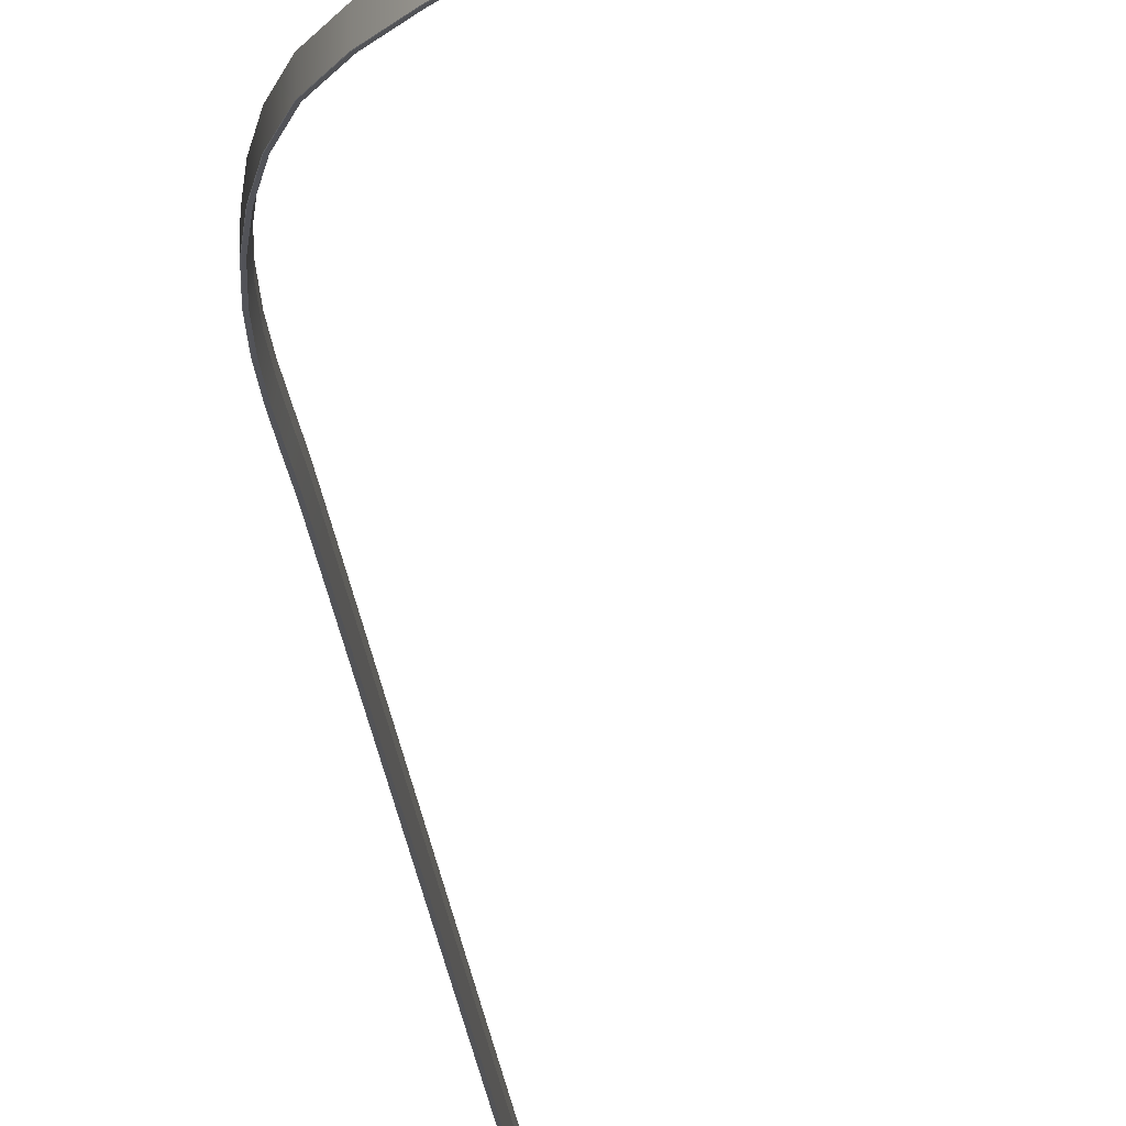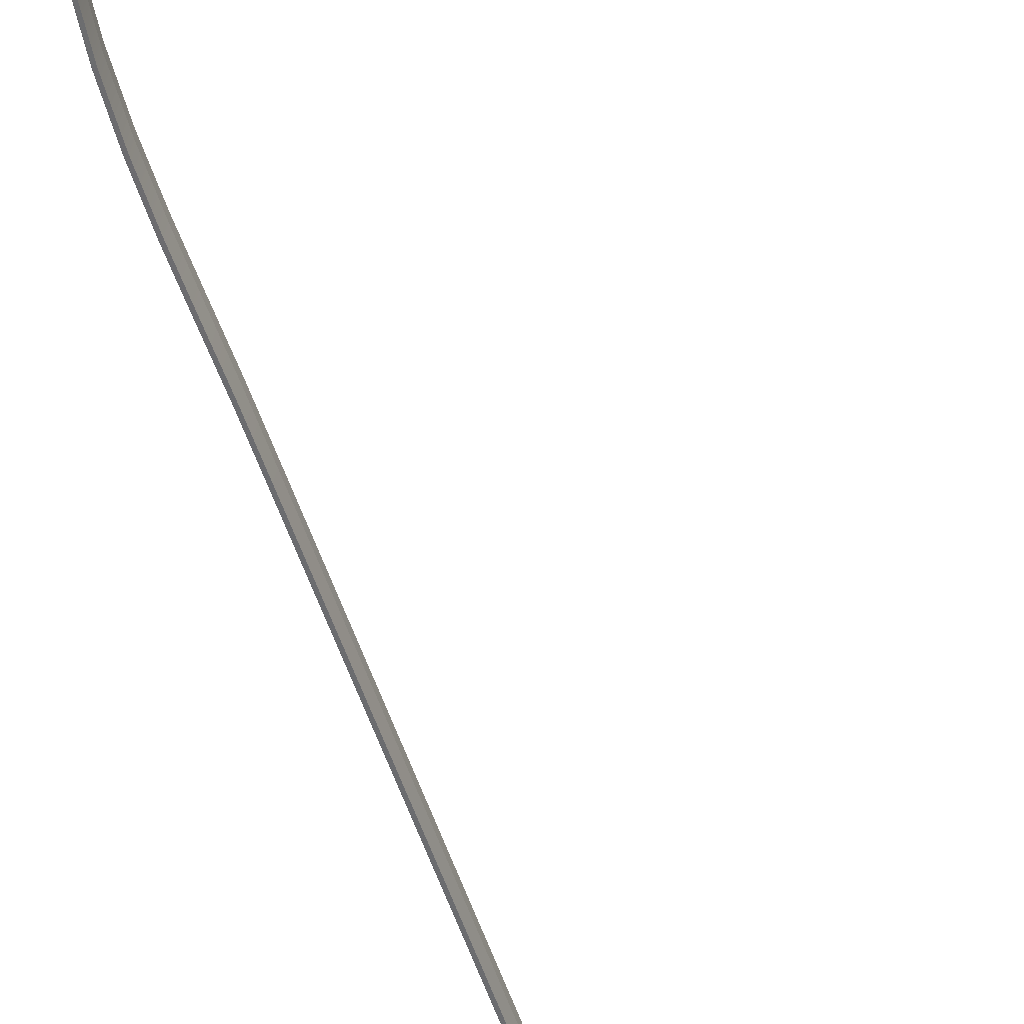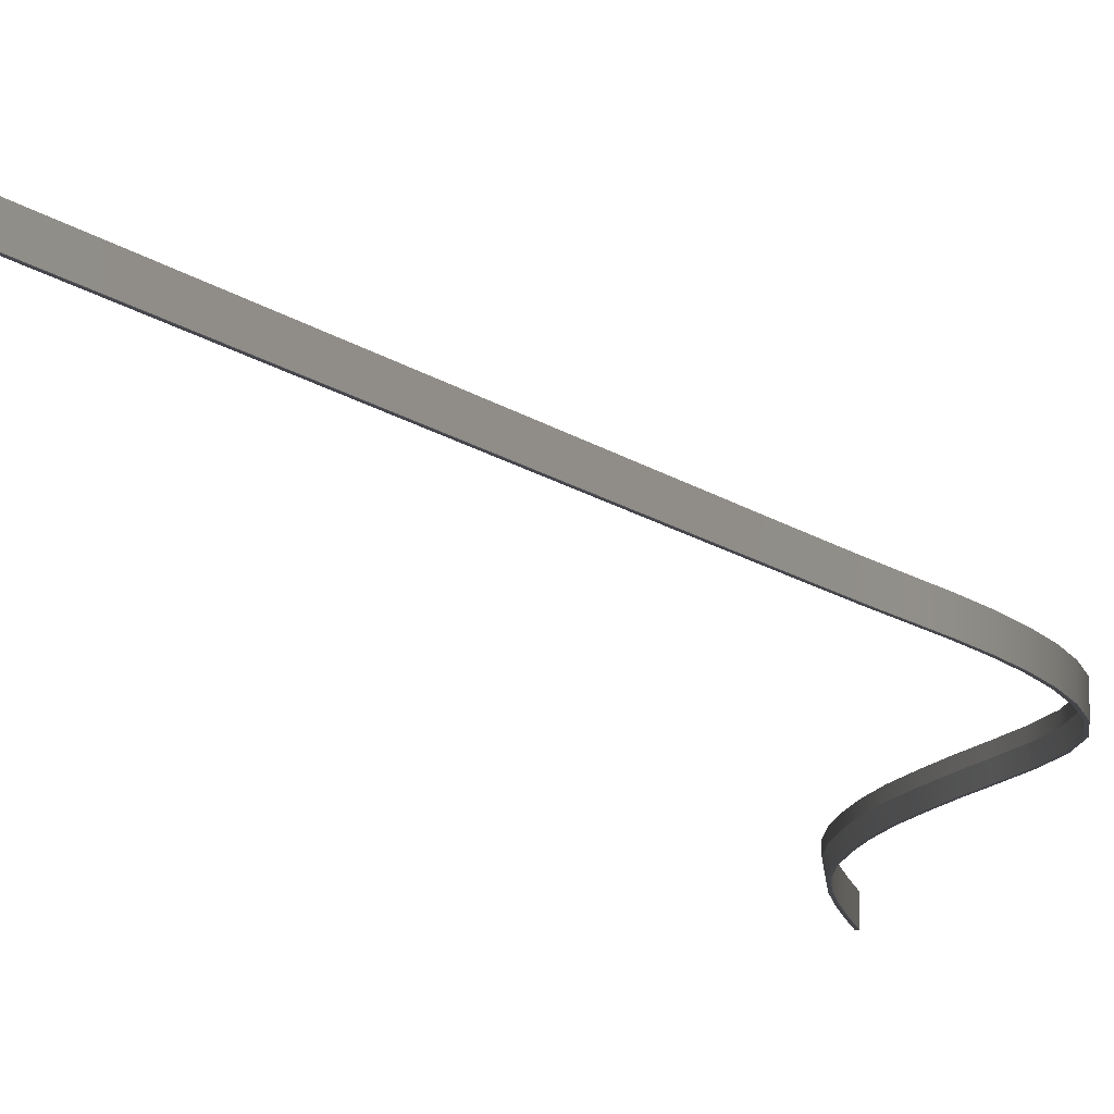
<metadata>
{"format":"obj","ext":"obj","renderer":"f3d","projection":"perspective","resolution":1024,"background":"white","views":[{"elev":-22.7,"azim":174.1,"up":"+Z"},{"elev":-53.9,"azim":-173.1,"up":"+Z"},{"elev":-9.8,"azim":12.6,"up":"+Z"}]}
</metadata>
<code>
o _1WALL_small01_24_SUB0_Scene.336
v 126.8 27.34 -3.213
v 124.9 23.83 -2.227
v 125 23.75 -3.209
v 126.7 27.42 -2.231
v 127 27.25 -1.513
v 127 27.24 -3.198
v 125.2 23.65 -3.193
v 125.2 23.65 -1.509
v 127 27.25 -3.213
v 125.2 23.66 -3.209
v 124.9 23.83 -1.509
v 126.7 27.42 -1.513
v 128.4 31.01 -3.226
v 128.2 31.07 -2.244
v 128.6 30.94 -1.526
v 128.6 30.93 -3.21
v 128.6 30.94 -3.226
v 128.2 31.07 -1.525
v 129.7 34.79 -3.243
v 129.5 34.85 -2.261
v 129.9 34.74 -1.543
v 129.9 34.73 -3.227
v 129.9 34.73 -3.243
v 129.5 34.85 -1.542
v 130.7 38.65 -3.26
v 130.6 38.69 -2.278
v 131 38.6 -1.56
v 131 38.6 -3.244
v 130.9 38.6 -3.26
v 130.6 38.7 -1.559
v 131.7 42.54 -3.275
v 131.5 42.58 -2.293
v 131.9 42.5 -1.575
v 131.9 42.5 -3.26
v 131.8 42.5 -3.275
v 131.5 42.59 -1.575
v 132.5 46.46 -3.29
v 132.3 46.5 -2.308
v 132.7 46.42 -1.59
v 132.7 46.42 -3.275
v 132.7 46.42 -3.29
v 132.3 46.5 -1.59
v 133.3 50.38 -3.306
v 133.1 50.42 -2.324
v 133.5 50.34 -1.606
v 133.5 50.33 -3.29
v 133.5 50.34 -3.306
v 133.1 50.42 -1.605
v 134.1 54.3 -3.322
v 133.9 54.33 -2.34
v 134.3 54.26 -1.622
v 134.3 54.25 -3.307
v 134.3 54.26 -3.322
v 133.9 54.34 -1.622
v 134.9 58.22 -3.338
v 134.7 58.25 -2.357
v 135.1 58.18 -1.639
v 135.1 58.17 -3.323
v 135.1 58.18 -3.339
v 134.7 58.26 -1.638
v 135.7 62.14 -3.355
v 135.5 62.17 -2.373
v 135.9 62.1 -1.655
v 135.9 62.09 -3.34
v 135.9 62.1 -3.355
v 135.5 62.18 -1.655
v 136.5 66.06 -3.372
v 136.3 66.09 -2.39
v 136.7 66.02 -1.672
v 136.7 66.01 -3.357
v 136.7 66.02 -3.372
v 136.3 66.1 -1.672
v 137.3 69.98 -3.389
v 137.1 70.02 -2.407
v 137.5 69.94 -1.689
v 137.5 69.93 -3.374
v 137.5 69.94 -3.389
v 137.1 70.02 -1.688
v 138.1 73.9 -3.405
v 137.9 73.94 -2.424
v 138.3 73.86 -1.706
v 138.3 73.86 -3.39
v 138.3 73.86 -3.406
v 137.9 73.94 -1.705
v 138.9 77.82 -3.422
v 138.7 77.86 -2.441
v 139.1 77.78 -1.723
v 139.1 77.78 -3.407
v 139.1 77.78 -3.423
v 138.7 77.86 -1.722
v 139.7 81.74 -3.439
v 139.5 81.78 -2.457
v 139.9 81.7 -1.739
v 139.9 81.7 -3.424
v 139.9 81.7 -3.439
v 139.5 81.78 -1.739
v 140.5 85.66 -3.456
v 140.3 85.7 -2.474
v 140.7 85.62 -1.756
v 140.7 85.62 -3.441
v 140.7 85.62 -3.456
v 140.3 85.7 -1.756
v 141.3 89.58 -3.473
v 141.1 89.62 -2.491
v 141.5 89.54 -1.773
v 141.5 89.54 -3.458
v 141.5 89.54 -3.473
v 141.1 89.62 -1.773
v 142.1 93.5 -3.49
v 141.9 93.54 -2.508
v 142.3 93.46 -1.79
v 142.3 93.46 -3.474
v 142.3 93.46 -3.49
v 141.9 93.54 -1.789
v 142.9 97.42 -3.506
v 142.7 97.46 -2.524
v 143.1 97.38 -1.806
v 143.1 97.38 -3.491
v 143.1 97.38 -3.506
v 142.7 97.46 -1.806
v 143.7 101.3 -3.523
v 143.5 101.4 -2.541
v 143.9 101.3 -1.823
v 143.9 101.3 -3.508
v 143.9 101.3 -3.523
v 143.6 101.4 -1.823
v 144.5 105.3 -3.539
v 144.4 105.3 -2.557
v 144.7 105.2 -1.839
v 144.7 105.2 -3.524
v 144.7 105.2 -3.539
v 144.4 105.3 -1.839
v 145.3 109.2 -3.555
v 145.2 109.2 -2.573
v 145.5 109.1 -1.856
v 145.5 109.1 -3.54
v 145.5 109.1 -3.556
v 145.2 109.2 -1.855
v 146.1 113.1 -3.571
v 146 113.1 -2.589
v 146.3 113.1 -1.871
v 146.3 113.1 -3.556
v 146.3 113.1 -3.571
v 146 113.1 -1.871
v 146.9 117 -3.586
v 146.8 117.1 -2.604
v 147.1 117 -1.886
v 147.1 117 -3.571
v 147.1 117 -3.586
v 146.8 117.1 -1.886
v 147.7 120.9 -3.599
v 147.6 121 -2.617
v 147.9 120.9 -1.899
v 147.9 120.9 -3.584
v 147.9 120.9 -3.599
v 147.6 121 -1.899
v 148.6 124.9 -3.608
v 148.4 124.9 -2.627
v 148.8 124.8 -1.909
v 148.8 124.8 -3.593
v 148.8 124.8 -3.609
v 148.4 124.9 -1.908
v 149.4 128.8 -3.619
v 149.3 128.8 -2.637
v 149.7 128.7 -1.919
v 149.7 128.7 -3.603
v 149.6 128.7 -3.619
v 149.3 128.8 -1.918
v 150.2 132.7 -3.629
v 150 132.7 -2.647
v 150.4 132.7 -1.929
v 150.4 132.7 -3.614
v 150.4 132.7 -3.629
v 150 132.7 -1.928
v 150.8 136.6 -3.638
v 150.6 136.7 -2.656
v 151 136.6 -1.938
v 151 136.6 -3.623
v 151 136.6 -3.638
v 150.6 136.7 -1.938
v 151.2 140.6 -3.645
v 151 140.6 -2.663
v 151.4 140.6 -1.945
v 151.4 140.6 -3.63
v 151.4 140.6 -3.645
v 151 140.6 -1.945
v 151.2 144.6 -3.65
v 151.1 144.6 -2.668
v 151.5 144.6 -1.951
v 151.5 144.6 -3.635
v 151.4 144.6 -3.651
v 151.1 144.6 -1.95
v 151 148.6 -3.653
v 150.9 148.6 -2.671
v 151.2 148.6 -1.953
v 151.2 148.6 -3.638
v 151.2 148.6 -3.653
v 150.9 148.6 -1.952
v 150.3 152.5 -3.658
v 150.2 152.5 -2.676
v 150.5 152.6 -1.958
v 150.5 152.6 -3.643
v 150.5 152.6 -3.658
v 150.2 152.5 -1.958
v 148.9 156.3 -3.675
v 148.8 156.2 -2.693
v 149.1 156.4 -1.976
v 149.1 156.4 -3.661
v 149.1 156.4 -3.676
v 148.8 156.2 -1.975
v 147 159.8 -3.7
v 146.9 159.7 -2.718
v 147.2 159.9 -2.001
v 147.2 159.9 -3.686
v 147.2 159.9 -3.701
v 146.9 159.7 -2
v 144.9 163.2 -3.727
v 144.8 163.1 -2.745
v 145.1 163.3 -2.028
v 145.1 163.3 -3.713
v 145.1 163.3 -3.728
v 144.8 163.1 -2.027
v 142.8 166.6 -3.748
v 142.6 166.5 -2.766
v 143 166.7 -2.048
v 143 166.7 -3.733
v 142.9 166.7 -3.748
v 142.6 166.5 -2.047
v 140.7 170 -3.758
v 140.6 169.9 -2.775
v 140.9 170.1 -2.058
v 140.9 170.1 -3.743
v 140.9 170.1 -3.758
v 140.6 169.9 -2.057
v 138.8 173.5 -3.767
v 138.6 173.4 -2.785
v 139 173.6 -2.068
v 139 173.6 -3.753
v 139 173.6 -3.768
v 138.6 173.4 -2.067
v 137 177.1 -3.781
v 136.9 177 -2.799
v 137.2 177.2 -2.081
v 137.2 177.2 -3.766
v 137.2 177.2 -3.781
v 136.9 177 -2.08
v 135.5 180.8 -3.79
v 135.4 180.7 -2.808
v 135.7 180.9 -2.091
v 135.7 180.9 -3.776
v 135.7 180.9 -3.791
v 135.4 180.7 -2.09
v 134.2 184.6 -3.788
v 134 184.5 -2.806
v 134.4 184.7 -2.088
v 134.4 184.7 -3.773
v 134.4 184.7 -3.788
v 134 184.5 -2.087
v 133.2 188.5 -3.77
v 133 188.4 -2.787
v 133.4 188.5 -2.07
v 133.4 188.5 -3.755
v 133.4 188.5 -3.77
v 133 188.4 -2.069
v 132.5 192.4 -3.762
v 132.3 192.4 -2.78
v 132.7 192.4 -2.063
v 132.7 192.4 -3.747
v 132.7 192.4 -3.763
v 132.3 192.4 -2.061
v 132 196.4 -3.767
v 131.9 196.4 -2.785
v 132.2 196.4 -2.068
v 132.2 196.4 -3.753
v 132.2 196.4 -3.768
v 131.9 196.4 -2.067
v 131.7 200.4 -3.775
v 131.5 200.3 -2.793
v 131.9 200.4 -2.076
v 131.9 200.4 -3.76
v 131.9 200.4 -3.775
v 131.5 200.3 -2.074
v 131.4 204.4 -3.779
v 131.2 204.3 -2.797
v 131.6 204.4 -2.08
v 131.6 204.4 -3.765
v 131.6 204.4 -3.78
v 131.2 204.3 -2.079
f 1 3 2
f 1 2 4
f 5 7 6
f 7 5 8
f 3 1 9
f 3 9 10
f 7 9 6
f 9 7 10
f 11 12 2
f 4 2 12
f 13 1 4
f 13 4 14
f 15 6 16
f 6 15 5
f 1 13 17
f 1 17 9
f 6 17 16
f 17 6 9
f 12 18 4
f 14 4 18
f 14 19 13
f 19 14 20
f 21 16 22
f 16 21 15
f 13 19 23
f 13 23 17
f 16 23 22
f 23 16 17
f 18 24 14
f 20 14 24
f 20 25 19
f 25 20 26
f 27 22 28
f 22 27 21
f 29 19 25
f 19 29 23
f 22 29 28
f 29 22 23
f 24 30 20
f 26 20 30
f 26 31 25
f 31 26 32
f 33 28 34
f 28 33 27
f 35 25 31
f 25 35 29
f 28 35 34
f 35 28 29
f 30 36 26
f 32 26 36
f 32 37 31
f 37 32 38
f 39 34 40
f 34 39 33
f 41 31 37
f 31 41 35
f 34 41 40
f 41 34 35
f 36 42 32
f 38 32 42
f 38 43 37
f 43 38 44
f 45 40 46
f 40 45 39
f 47 37 43
f 37 47 41
f 40 47 46
f 47 40 41
f 42 48 38
f 44 38 48
f 44 49 43
f 49 44 50
f 51 46 52
f 46 51 45
f 53 43 49
f 43 53 47
f 46 53 52
f 53 46 47
f 48 54 44
f 50 44 54
f 50 55 49
f 55 50 56
f 57 52 58
f 52 57 51
f 59 49 55
f 49 59 53
f 52 59 58
f 59 52 53
f 54 60 50
f 56 50 60
f 56 61 55
f 61 56 62
f 63 58 64
f 58 63 57
f 65 55 61
f 55 65 59
f 58 65 64
f 65 58 59
f 60 66 56
f 62 56 66
f 62 67 61
f 67 62 68
f 69 64 70
f 64 69 63
f 71 61 67
f 61 71 65
f 64 71 70
f 71 64 65
f 66 72 62
f 68 62 72
f 68 73 67
f 73 68 74
f 75 70 76
f 70 75 69
f 77 67 73
f 67 77 71
f 70 77 76
f 77 70 71
f 72 78 68
f 74 68 78
f 74 79 73
f 79 74 80
f 81 76 82
f 76 81 75
f 83 73 79
f 73 83 77
f 76 83 82
f 83 76 77
f 78 84 74
f 80 74 84
f 80 85 79
f 85 80 86
f 87 82 88
f 82 87 81
f 89 79 85
f 79 89 83
f 82 89 88
f 89 82 83
f 84 90 80
f 86 80 90
f 86 91 85
f 91 86 92
f 93 88 94
f 88 93 87
f 95 85 91
f 85 95 89
f 88 95 94
f 95 88 89
f 90 96 86
f 92 86 96
f 92 97 91
f 97 92 98
f 99 94 100
f 94 99 93
f 101 91 97
f 91 101 95
f 94 101 100
f 101 94 95
f 96 102 92
f 98 92 102
f 98 103 97
f 103 98 104
f 105 100 106
f 100 105 99
f 107 97 103
f 97 107 101
f 100 107 106
f 107 100 101
f 102 108 98
f 104 98 108
f 104 109 103
f 109 104 110
f 111 106 112
f 106 111 105
f 113 103 109
f 103 113 107
f 106 113 112
f 113 106 107
f 108 114 104
f 110 104 114
f 110 115 109
f 115 110 116
f 117 112 118
f 112 117 111
f 119 109 115
f 109 119 113
f 112 119 118
f 119 112 113
f 114 120 110
f 116 110 120
f 116 121 115
f 121 116 122
f 123 118 124
f 118 123 117
f 125 115 121
f 115 125 119
f 118 125 124
f 125 118 119
f 120 126 116
f 122 116 126
f 122 127 121
f 127 122 128
f 129 124 130
f 124 129 123
f 131 121 127
f 121 131 125
f 124 131 130
f 131 124 125
f 126 132 122
f 128 122 132
f 128 133 127
f 133 128 134
f 135 130 136
f 130 135 129
f 137 127 133
f 127 137 131
f 130 137 136
f 137 130 131
f 132 138 128
f 134 128 138
f 134 139 133
f 139 134 140
f 141 136 142
f 136 141 135
f 143 133 139
f 133 143 137
f 136 143 142
f 143 136 137
f 138 144 134
f 140 134 144
f 140 145 139
f 145 140 146
f 147 142 148
f 142 147 141
f 149 139 145
f 139 149 143
f 142 149 148
f 149 142 143
f 144 150 140
f 146 140 150
f 146 151 145
f 151 146 152
f 153 148 154
f 148 153 147
f 155 145 151
f 145 155 149
f 148 155 154
f 155 148 149
f 150 156 146
f 152 146 156
f 157 151 152
f 157 152 158
f 159 154 160
f 154 159 153
f 157 155 151
f 155 157 161
f 154 161 160
f 161 154 155
f 156 162 152
f 158 152 162
f 158 163 157
f 163 158 164
f 165 160 166
f 160 165 159
f 163 161 157
f 161 163 167
f 160 167 166
f 167 160 161
f 162 168 158
f 164 158 168
f 164 169 163
f 169 164 170
f 171 166 172
f 166 171 165
f 169 167 163
f 167 169 173
f 166 173 172
f 173 166 167
f 168 174 164
f 170 164 174
f 170 175 169
f 175 170 176
f 177 172 178
f 172 177 171
f 175 173 169
f 173 175 179
f 172 179 178
f 179 172 173
f 174 180 170
f 176 170 180
f 176 181 175
f 181 176 182
f 183 178 184
f 178 183 177
f 181 179 175
f 179 181 185
f 178 185 184
f 185 178 179
f 180 186 176
f 182 176 186
f 182 187 181
f 187 182 188
f 189 184 190
f 184 189 183
f 191 181 187
f 181 191 185
f 184 191 190
f 191 184 185
f 186 192 182
f 188 182 192
f 187 194 193
f 194 187 188
f 195 190 196
f 190 195 189
f 191 193 197
f 193 191 187
f 190 197 196
f 197 190 191
f 192 194 188
f 194 192 198
f 193 200 199
f 200 193 194
f 201 196 202
f 196 201 195
f 197 199 203
f 199 197 193
f 196 203 202
f 203 196 197
f 198 200 194
f 200 198 204
f 199 206 205
f 206 199 200
f 207 202 208
f 202 207 201
f 199 209 203
f 209 199 205
f 202 209 208
f 209 202 203
f 204 210 200
f 206 200 210
f 205 212 211
f 212 205 206
f 213 208 214
f 208 213 207
f 205 215 209
f 215 205 211
f 208 215 214
f 215 208 209
f 210 216 206
f 212 206 216
f 211 218 217
f 218 211 212
f 219 214 220
f 214 219 213
f 221 215 211
f 221 211 217
f 214 221 220
f 221 214 215
f 216 222 212
f 218 212 222
f 217 224 223
f 224 217 218
f 225 220 226
f 220 225 219
f 227 221 217
f 227 217 223
f 220 227 226
f 227 220 221
f 222 228 218
f 224 218 228
f 223 230 229
f 230 223 224
f 231 226 232
f 226 231 225
f 227 229 233
f 229 227 223
f 226 233 232
f 233 226 227
f 228 230 224
f 230 228 234
f 229 236 235
f 236 229 230
f 237 232 238
f 232 237 231
f 229 239 233
f 239 229 235
f 232 239 238
f 239 232 233
f 234 236 230
f 236 234 240
f 235 242 241
f 242 235 236
f 243 238 244
f 238 243 237
f 239 241 245
f 241 239 235
f 238 245 244
f 245 238 239
f 240 242 236
f 242 240 246
f 241 248 247
f 248 241 242
f 249 244 250
f 244 249 243
f 241 251 245
f 251 241 247
f 244 251 250
f 251 244 245
f 246 248 242
f 248 246 252
f 247 254 253
f 254 247 248
f 255 250 256
f 250 255 249
f 247 257 251
f 257 247 253
f 250 257 256
f 257 250 251
f 252 254 248
f 254 252 258
f 253 260 259
f 260 253 254
f 261 255 262
f 256 262 255
f 253 263 257
f 263 253 259
f 256 263 262
f 263 256 257
f 258 260 254
f 260 258 264
f 259 266 265
f 266 259 260
f 267 262 268
f 262 267 261
f 263 265 269
f 265 263 259
f 262 269 268
f 269 262 263
f 264 266 260
f 266 264 270
f 265 272 271
f 272 265 266
f 273 268 274
f 268 273 267
f 269 271 275
f 271 269 265
f 268 275 274
f 275 268 269
f 270 272 266
f 272 270 276
f 271 278 277
f 278 271 272
f 279 274 280
f 274 279 273
f 275 277 281
f 277 275 271
f 274 281 280
f 281 274 275
f 276 278 272
f 278 276 282
f 277 284 283
f 284 277 278
f 285 280 286
f 280 285 279
f 281 283 287
f 283 281 277
f 280 287 286
f 287 280 281
f 282 284 278
f 284 282 288

</code>
